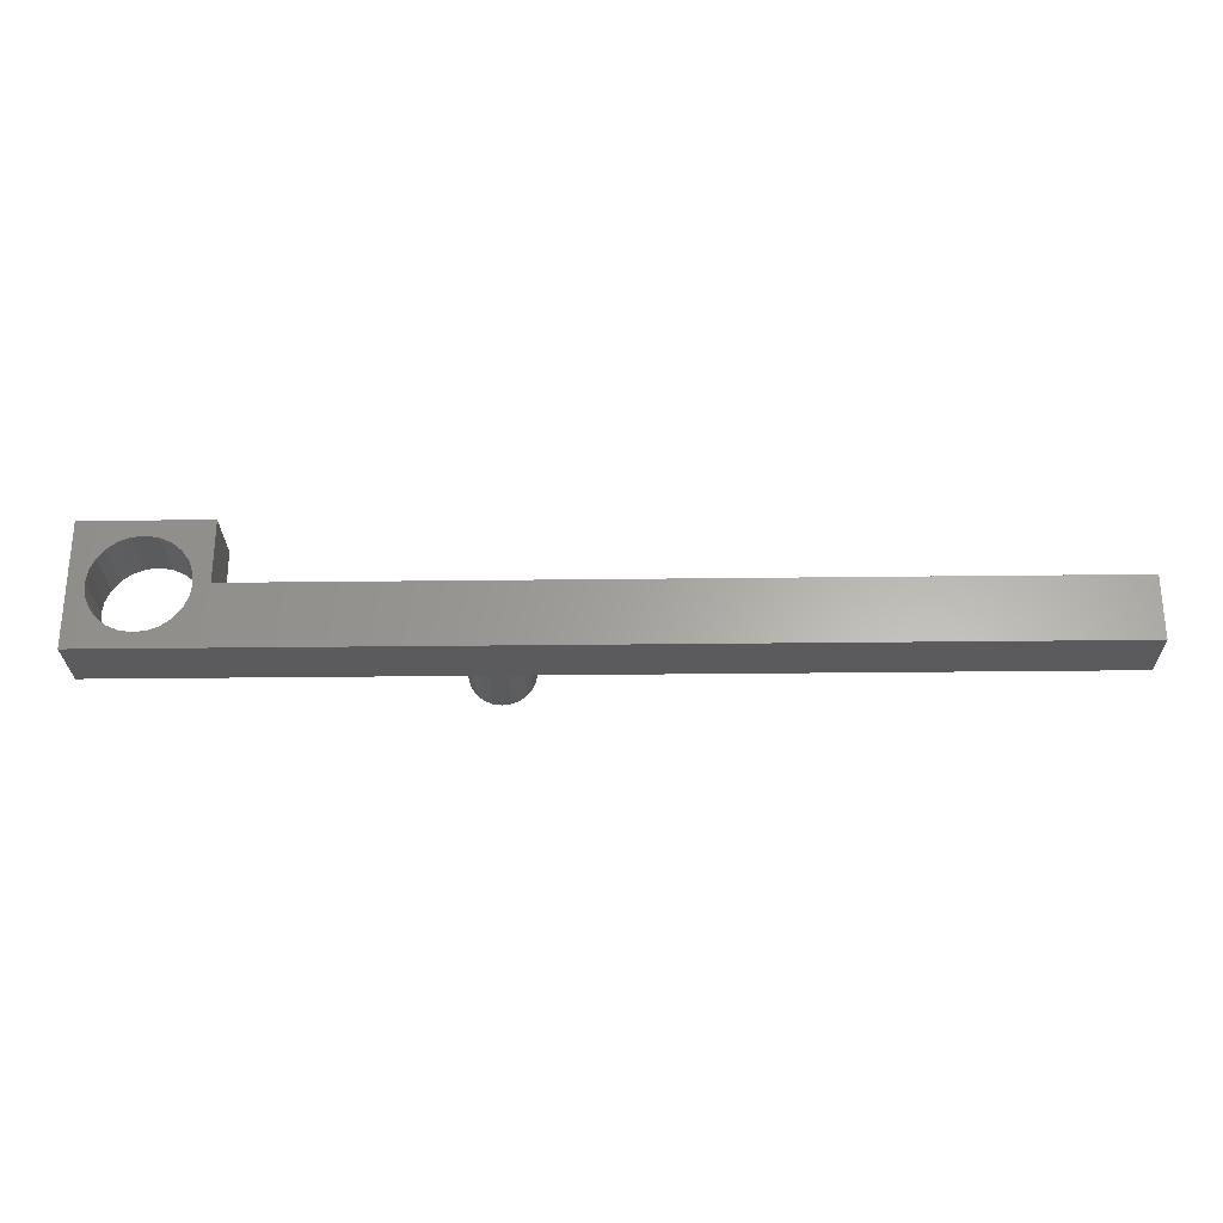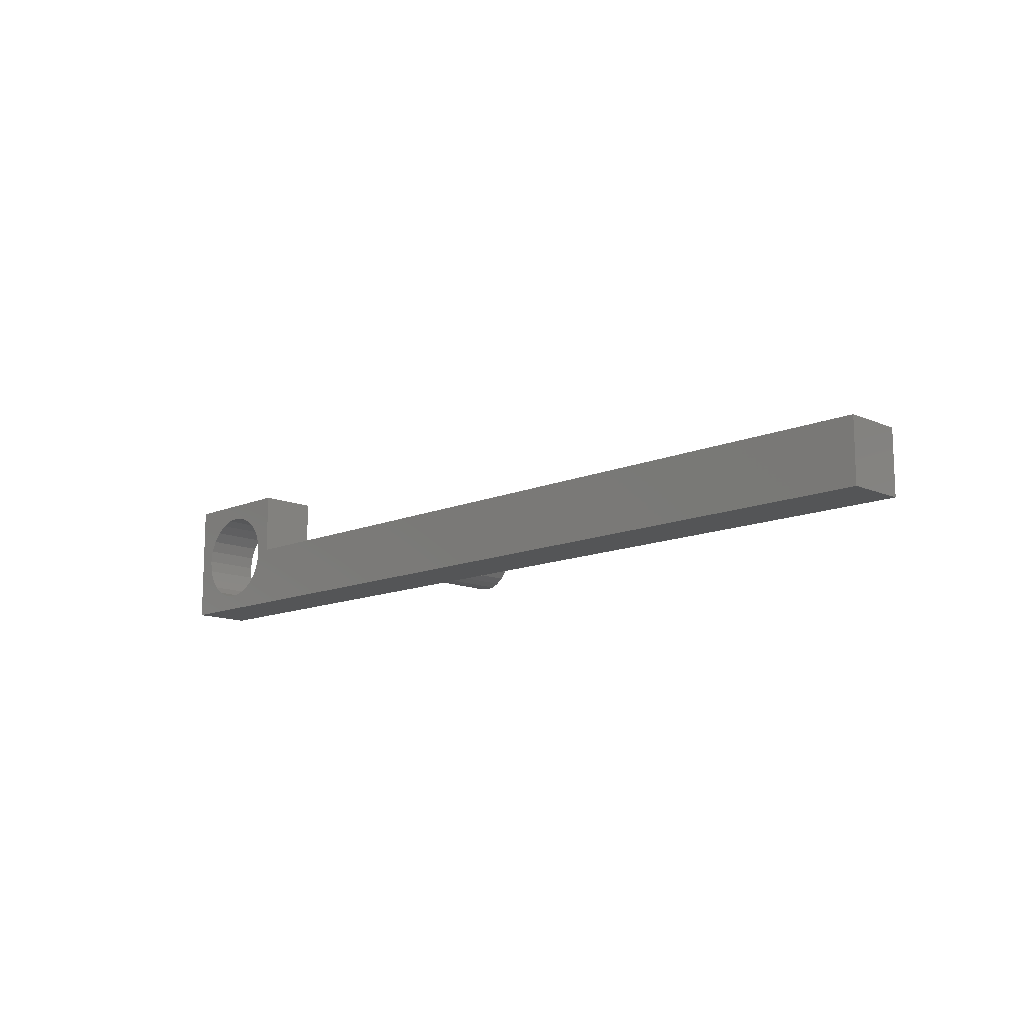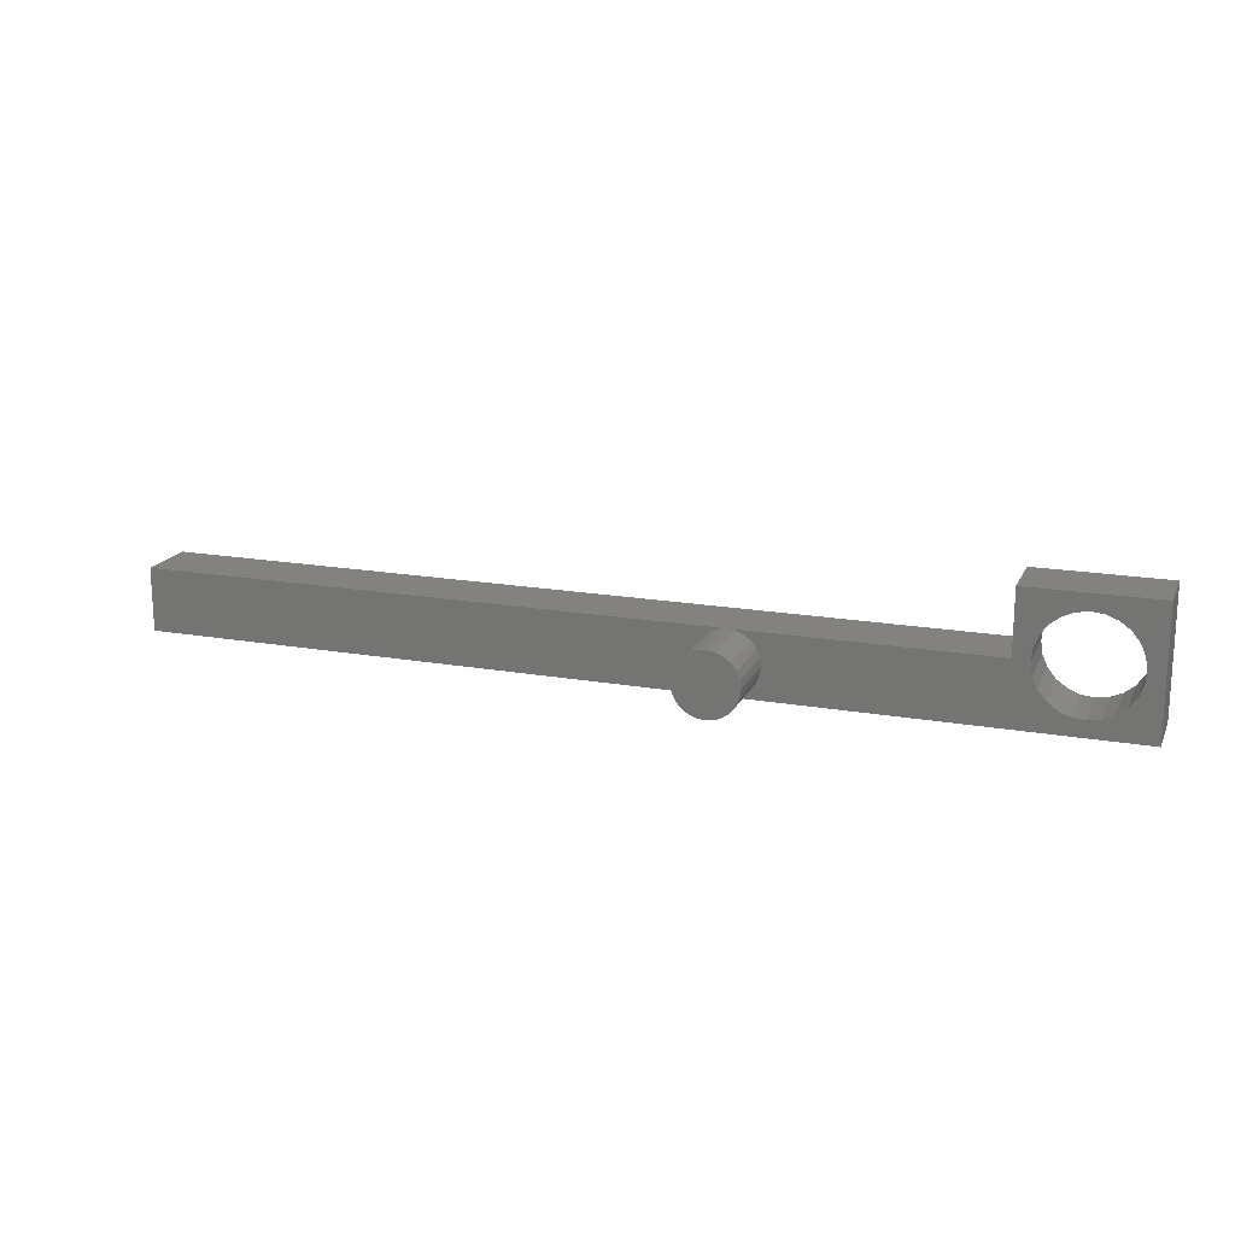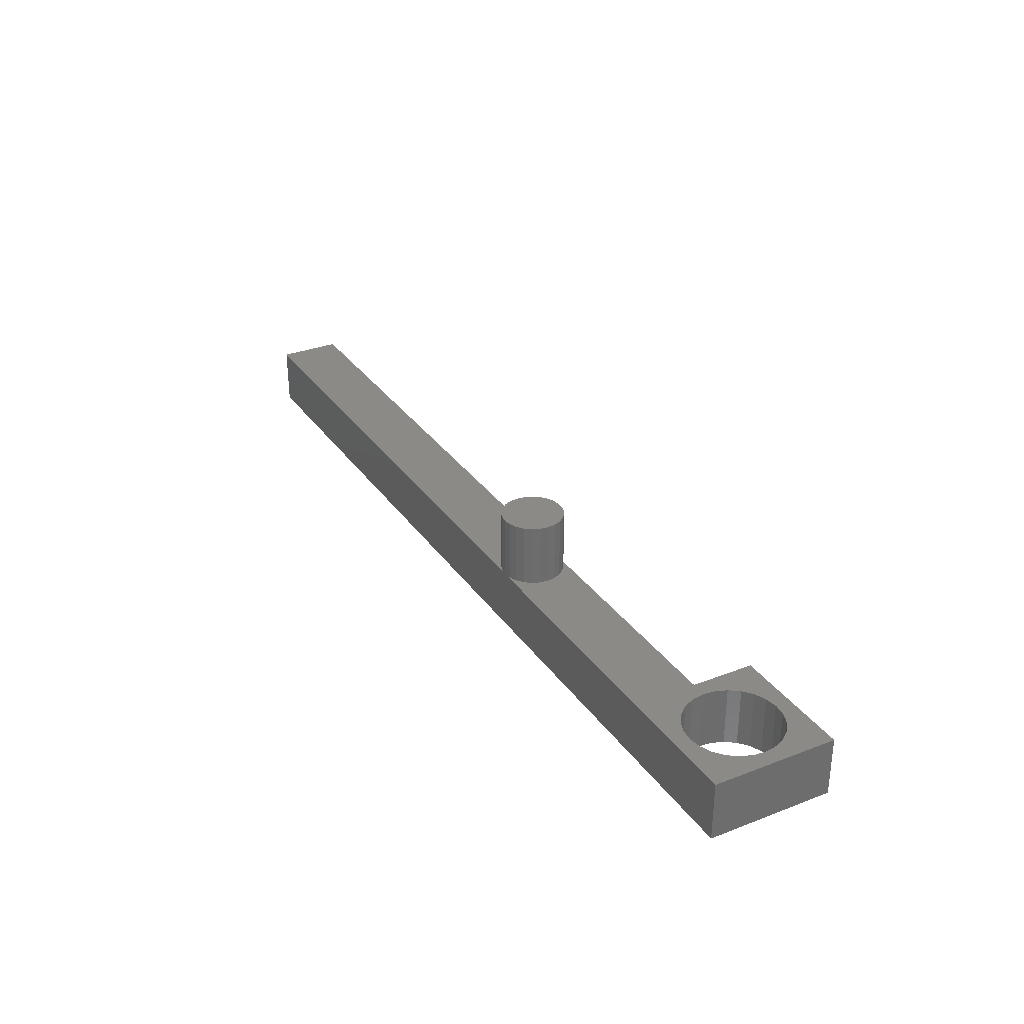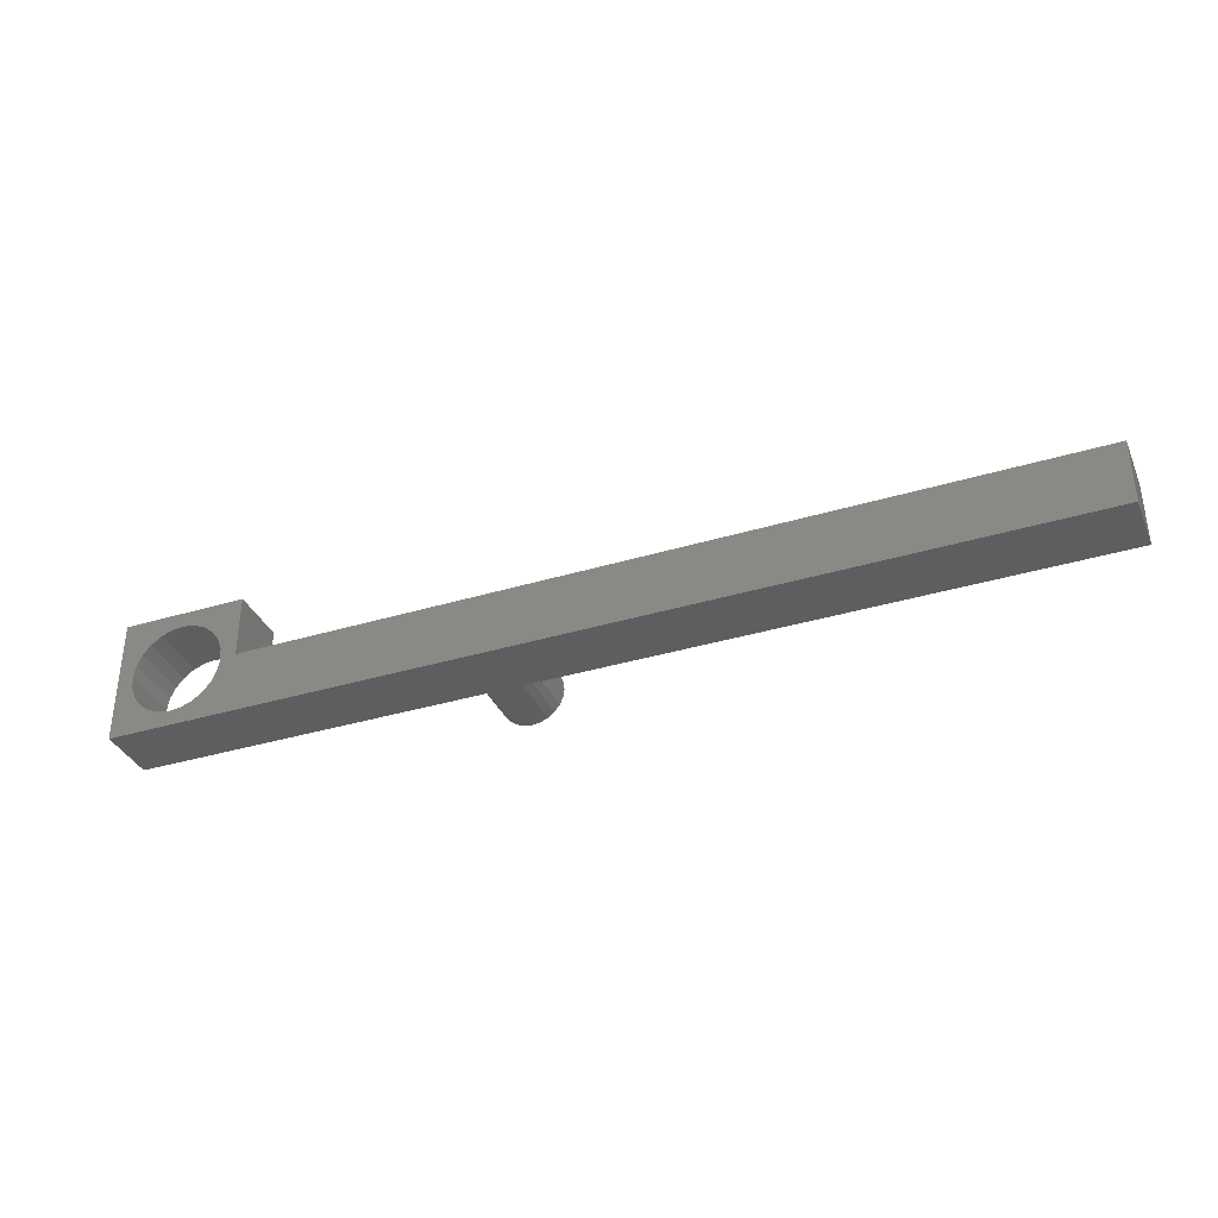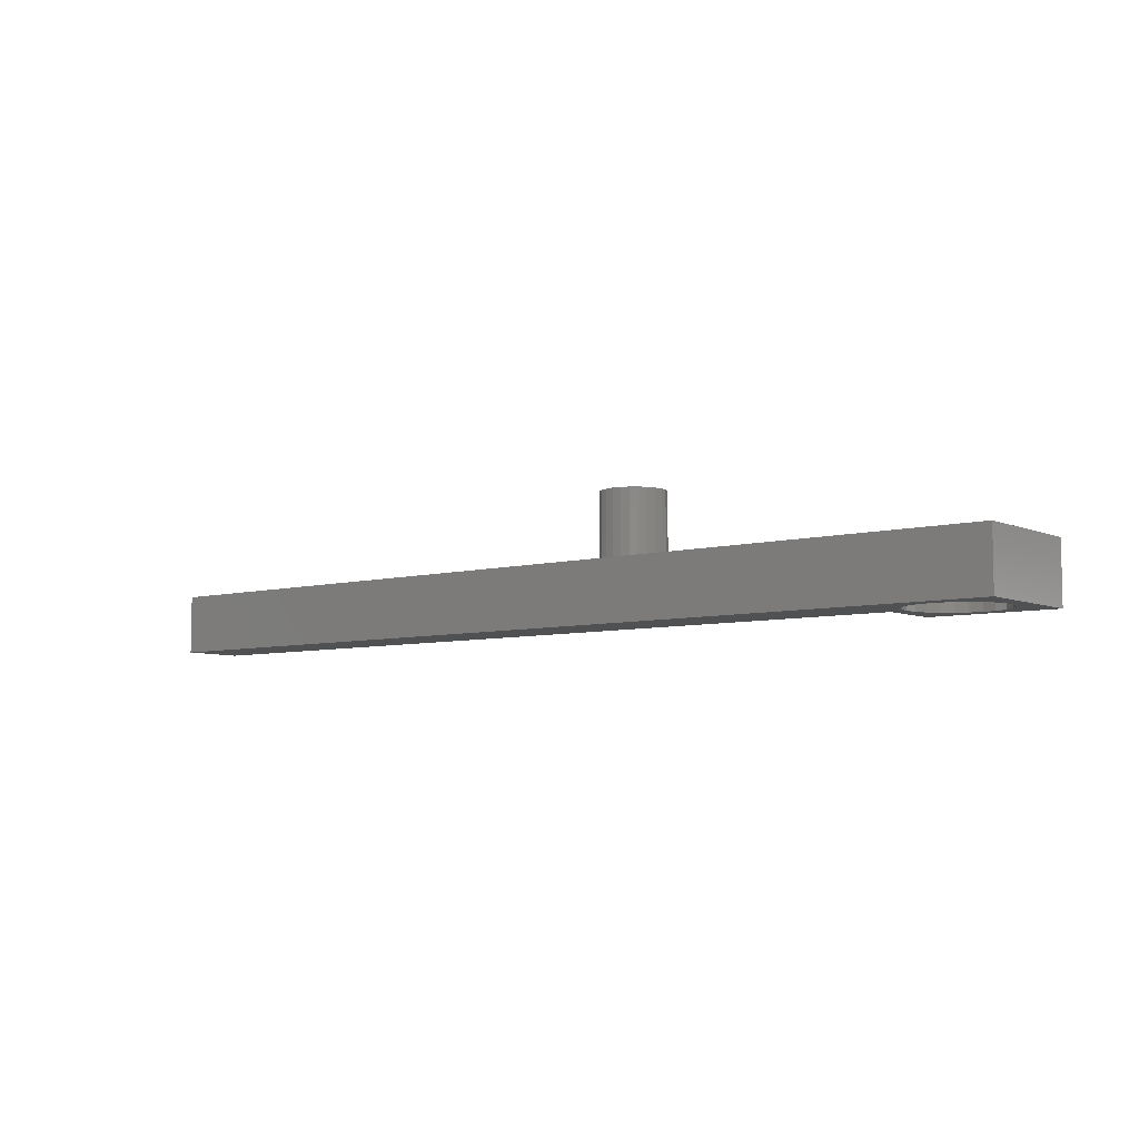
<metadata>
{"format":"stl","ext":"stl","renderer":"f3d","projection":"perspective","resolution":1024,"background":"white","views":[{"elev":-27.1,"azim":-178.9,"up":"+Y"},{"elev":-12.8,"azim":-135.1,"up":"+Y"},{"elev":17.6,"azim":19.2,"up":"+Y"},{"elev":31.2,"azim":61.2,"up":"+Z"},{"elev":-35.8,"azim":-158.3,"up":"+Y"},{"elev":-6.7,"azim":38.5,"up":"+Z"}]}
</metadata>
<code>
# stl→obj: 108 verts, 216 faces
v 28.35 3.459 1.9
v 27.96 3.499 -7.05e-16
v 28.35 3.459 -7.05e-16
v 27.96 3.499 1.9
v 27.57 3.437 -7.05e-16
v 27.57 3.437 1.9
v 30 1.41e-15 1.9
v 18.43 0.03407 1.9
v 18.17 6.345e-15 1.9
v 18.67 0.134 1.9
v 18.88 0.2929 1.9
v 19.04 0.5 1.9
v 19.14 0.7412 1.9
v 19.17 1 1.9
v 27.65 0.5407 1.9
v 27.29 0.6803 1.9
v 26.97 0.9098 1.9
v 26 2 1.9
v 26.72 1.214 1.9
v 26.56 1.571 1.9
v 26.5 1.958 1.9
v 28.04 0.5006 1.9
v 28.43 0.5627 1.9
v 28.79 0.7227 1.9
v 29.09 0.9697 1.9
v 29.32 1.287 1.9
v 29.46 1.653 1.9
v 29.5 2.042 1.9
v 30 4 1.9
v 26 4 1.9
v 27.21 3.277 1.9
v 26.91 3.03 1.9
v 26.68 2.713 1.9
v 26.54 2.347 1.9
v 28.71 3.32 1.9
v 29.03 3.09 1.9
v 29.28 2.786 1.9
v 29.44 2.429 1.9
v 18.43 1.966 1.9
v 18.17 2 1.9
v 18.67 1.866 1.9
v 18.88 1.707 1.9
v 19.04 1.5 1.9
v 19.14 1.259 1.9
v 27.21 3.277 -7.05e-16
v 18.17 2 3.9
v 18.43 1.966 3.9
v 18.67 1.866 3.9
v 18.88 1.707 3.9
v 19.04 1.5 3.9
v 19.14 1.259 3.9
v 19.17 1 3.9
v 17.67 1.866 3.9
v 17.92 1.966 1.9
v 17.67 1.866 1.9
v 17.92 1.966 3.9
v 19.14 0.7412 3.9
v 17.31 1.5 3.9
v 17.21 1.259 1.9
v 17.21 1.259 3.9
v 17.31 1.5 1.9
v 19.04 0.5 3.9
v 18.88 0.2929 3.9
v 18.67 0.134 3.9
v 18.43 0.03407 3.9
v 18.17 6.345e-15 3.9
v 17.47 1.707 3.9
v 17.47 1.707 1.9
v 17.92 0.03407 1.9
v 17.92 0.03407 3.9
v 17.21 0.7412 3.9
v 17.17 1 3.9
v 17.31 0.5 3.9
v 17.47 0.2929 3.9
v 17.67 0.134 3.9
v 2.82e-14 2 1.9
v 0 0 0
v 0 0 1.9
v 2.82e-14 2 0
v 26 2 -1.41e-15
v 17.67 0.134 1.9
v 17.47 0.2929 1.9
v 17.31 0.5 1.9
v 17.21 0.7412 1.9
v 17.17 1 1.9
v 30 1.41e-15 -1.41e-15
v 30 4 -2.115e-15
v 26 4 -2.115e-15
v 26.91 3.03 -7.05e-16
v 26.68 2.713 -7.05e-16
v 26.54 2.347 -7.05e-16
v 26.5 1.958 -7.05e-16
v 28.71 3.32 -7.05e-16
v 29.03 3.09 -7.05e-16
v 29.28 2.786 -7.05e-16
v 29.44 2.429 -7.05e-16
v 29.5 2.042 -7.05e-16
v 27.65 0.5407 -7.05e-16
v 27.29 0.6803 -7.05e-16
v 26.97 0.9098 -7.05e-16
v 26.72 1.214 -7.05e-16
v 26.56 1.571 -7.05e-16
v 28.04 0.5006 -7.05e-16
v 28.43 0.5627 -7.05e-16
v 28.79 0.7227 -7.05e-16
v 29.09 0.9697 -7.05e-16
v 29.32 1.287 -7.05e-16
v 29.46 1.653 -7.05e-16
f 1 2 3
f 2 1 4
f 4 5 2
f 5 4 6
f 7 8 9
f 8 7 10
f 10 7 11
f 11 7 12
f 12 7 13
f 13 7 14
f 14 7 15
f 14 15 16
f 14 16 17
f 14 17 18
f 18 17 19
f 18 19 20
f 18 20 21
f 15 7 22
f 22 7 23
f 23 7 24
f 24 7 25
f 25 7 26
f 26 7 27
f 27 7 28
f 28 7 29
f 30 6 29
f 6 30 31
f 31 30 32
f 32 30 18
f 32 18 33
f 33 18 34
f 34 18 21
f 29 6 4
f 29 4 1
f 29 1 35
f 29 35 36
f 29 36 37
f 29 37 38
f 29 38 28
f 39 18 40
f 18 39 41
f 18 41 42
f 18 42 43
f 18 43 44
f 18 44 14
f 6 45 5
f 45 6 31
f 46 39 40
f 39 46 47
f 47 41 39
f 41 47 48
f 48 42 41
f 42 48 49
f 42 50 43
f 50 42 49
f 43 51 44
f 51 43 50
f 44 52 14
f 52 44 51
f 53 54 55
f 54 53 56
f 14 57 13
f 57 14 52
f 58 59 60
f 59 58 61
f 13 62 12
f 62 13 57
f 12 63 11
f 63 12 62
f 63 10 11
f 10 63 64
f 56 40 54
f 40 56 46
f 64 8 10
f 8 64 65
f 65 9 8
f 9 65 66
f 67 55 68
f 55 67 53
f 66 69 9
f 69 66 70
f 71 60 72
f 60 71 58
f 58 71 73
f 58 73 67
f 67 73 74
f 67 74 53
f 53 74 75
f 53 75 70
f 53 70 56
f 56 70 66
f 56 66 46
f 46 66 47
f 47 66 65
f 47 65 64
f 47 64 48
f 48 64 63
f 48 63 49
f 49 63 62
f 49 62 50
f 50 62 51
f 51 62 57
f 51 57 52
f 67 61 58
f 61 67 68
f 76 77 78
f 77 76 79
f 79 18 80
f 18 79 76
f 18 76 40
f 9 76 78
f 76 9 69
f 76 69 81
f 76 81 82
f 76 82 83
f 76 83 84
f 76 84 85
f 76 54 40
f 54 76 55
f 55 76 68
f 68 76 61
f 61 76 59
f 59 76 85
f 7 77 86
f 77 7 78
f 78 7 9
f 87 7 86
f 7 87 29
f 88 89 80
f 89 88 45
f 45 88 5
f 5 88 87
f 80 89 90
f 80 90 91
f 80 91 92
f 5 87 2
f 2 87 3
f 3 87 93
f 93 87 94
f 94 87 95
f 95 87 96
f 96 87 97
f 79 86 77
f 86 79 98
f 98 79 99
f 99 79 100
f 100 79 80
f 100 80 101
f 101 80 102
f 102 80 92
f 86 98 103
f 86 103 104
f 86 104 105
f 86 105 106
f 86 106 107
f 86 107 108
f 86 108 97
f 86 97 87
f 18 88 80
f 88 18 30
f 30 87 88
f 87 30 29
f 22 104 103
f 104 22 23
f 60 85 72
f 85 60 59
f 72 84 71
f 84 72 85
f 71 83 73
f 83 71 84
f 73 82 74
f 82 73 83
f 75 82 81
f 82 75 74
f 70 81 69
f 81 70 75
f 15 103 98
f 103 15 22
f 31 89 45
f 89 31 32
f 17 99 100
f 99 17 16
f 89 33 90
f 33 89 32
f 16 98 99
f 98 16 15
f 102 19 101
f 19 102 20
f 23 105 104
f 105 23 24
f 90 34 91
f 34 90 33
f 91 21 92
f 21 91 34
f 92 20 102
f 20 92 21
f 101 17 100
f 17 101 19
f 24 106 105
f 106 24 25
f 26 106 25
f 106 26 107
f 27 107 26
f 107 27 108
f 28 108 27
f 108 28 97
f 38 97 28
f 97 38 96
f 37 96 38
f 96 37 95
f 36 95 37
f 95 36 94
f 36 93 94
f 93 36 35
f 35 3 93
f 3 35 1

</code>
